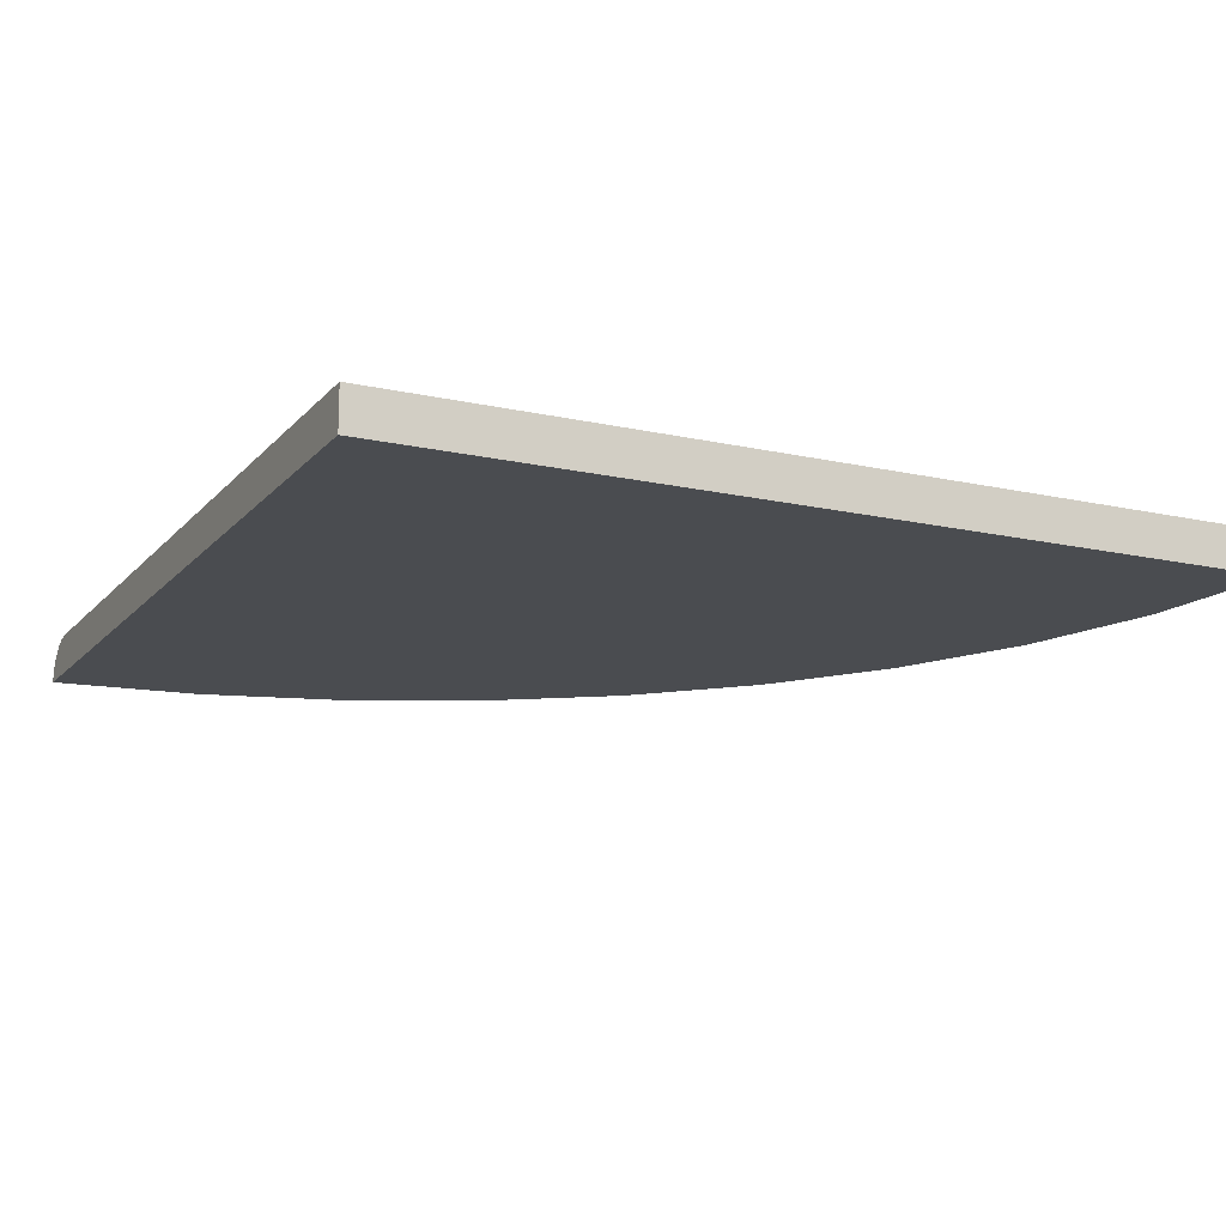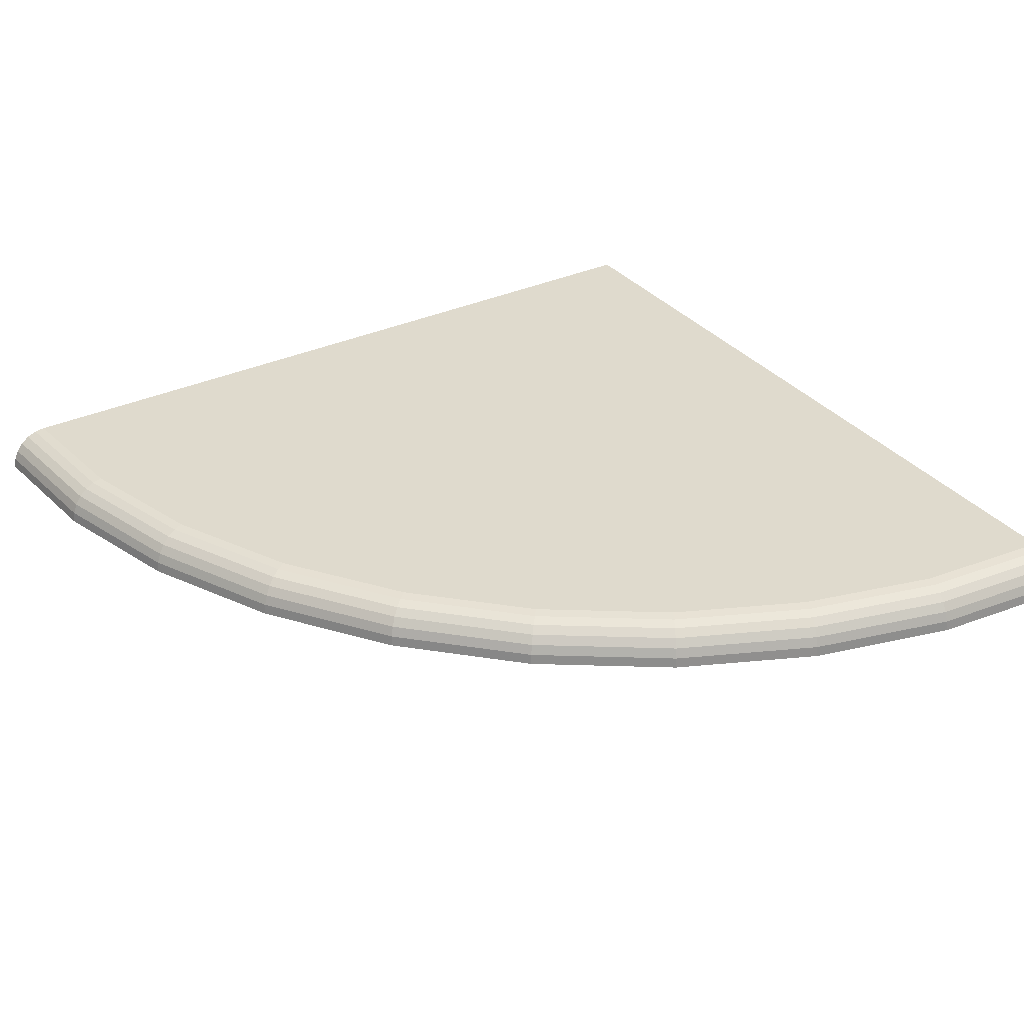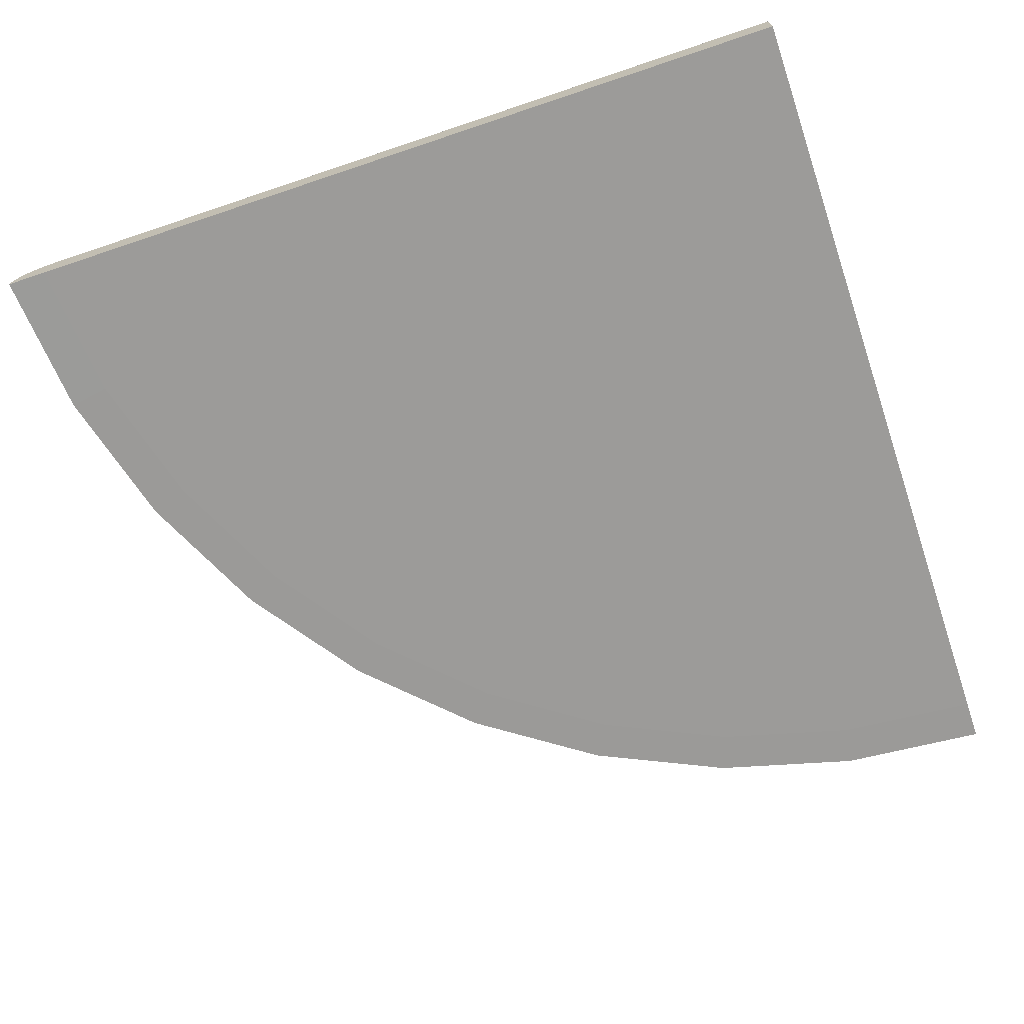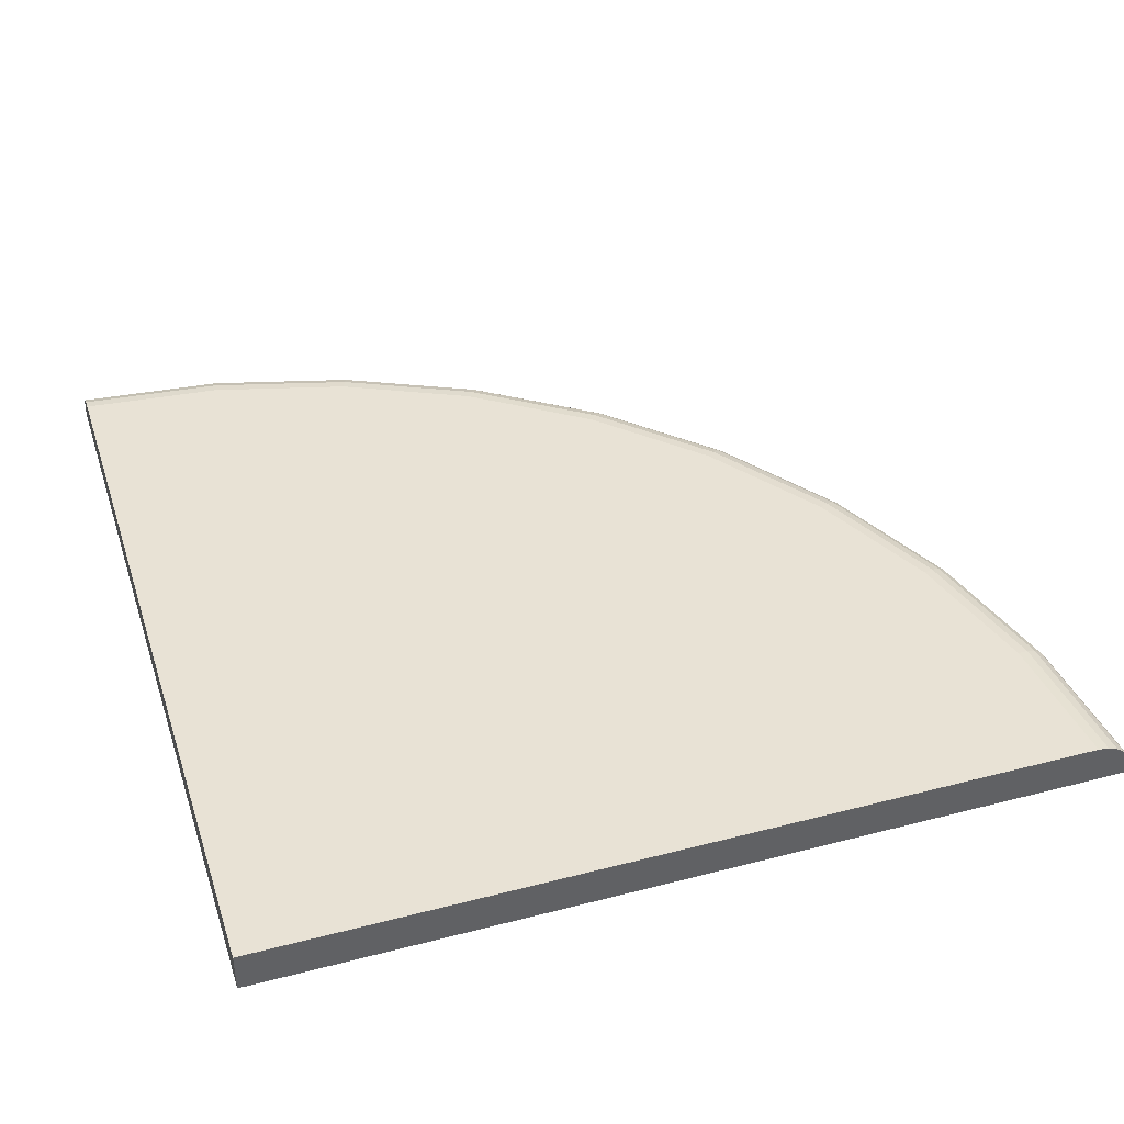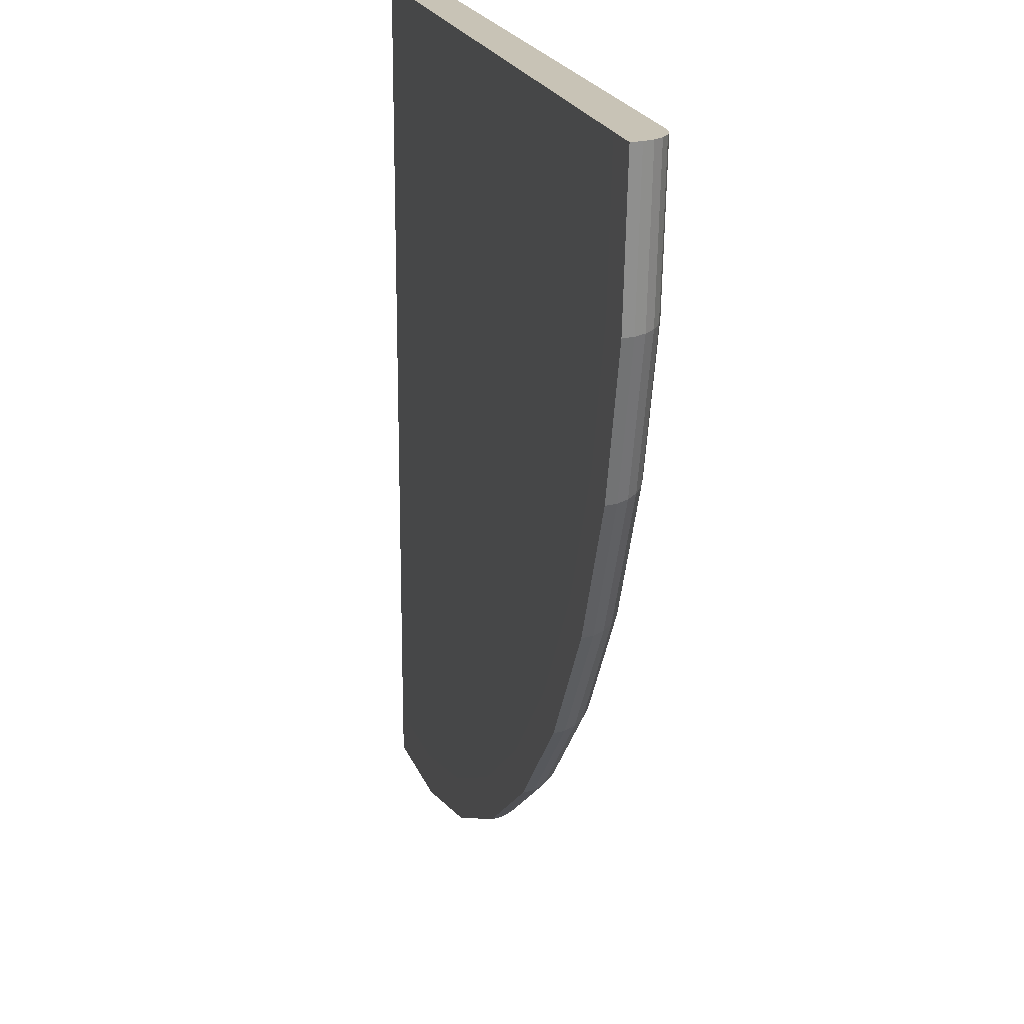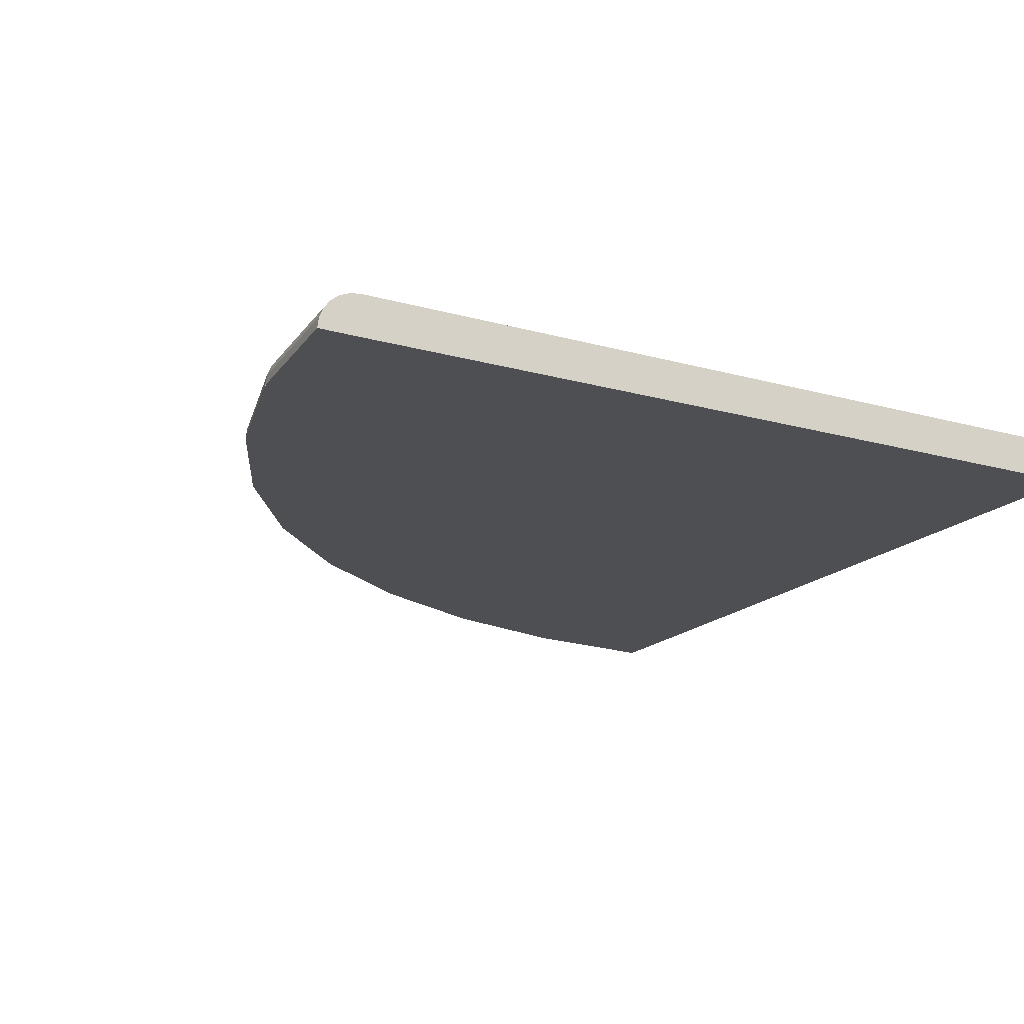
<metadata>
{"format":"obj","ext":"obj","renderer":"f3d","projection":"perspective","resolution":1024,"background":"white","views":[{"elev":-15.0,"azim":-25.9,"up":"+Y"},{"elev":32.9,"azim":147.4,"up":"+Y"},{"elev":-69.7,"azim":-71.4,"up":"+Y"},{"elev":40.7,"azim":-17.6,"up":"+Y"},{"elev":19.4,"azim":76.0,"up":"+Z"},{"elev":-17.8,"azim":-118.9,"up":"+Y"}]}
</metadata>
<code>
g default
v 0.6667 -0 0
v 0.6565 -0 -0.1158
v 0.6265 -0 -0.228
v 0.5774 -0 -0.3333
v 0.5107 -0 -0.4285
v 0.4285 -0 -0.5107
v 0.3333 -0 -0.5774
v 0.228 -0 -0.6265
v 0.1158 -0 -0.6565
v 0 -0 -0.6667
v 1.333 -0 0
v 1.313 -0 -0.2315
v 1.253 -0 -0.456
v 1.155 -0 -0.6667
v 1.021 -0 -0.8571
v 0.857 -0 -1.021
v 0.6667 -0 -1.155
v 0.456 -0 -1.253
v 0.2315 -0 -1.313
v 0 -0 -1.333
v 2 -0 0
v 1.97 -0 -0.3473
v 1.879 -0 -0.684
v 1.732 -0 -1
v 1.532 -0 -1.286
v 1.286 -0 -1.532
v 1 -0 -1.732
v 0.684 -0 -1.879
v 0.3473 -0 -1.97
v 0 -0 -2
v 2 0.1 0
v 1.97 0.1 -0.3473
v 1.879 0.1 -0.684
v 1.732 0.1 -1
v 1.532 0.1 -1.286
v 1.286 0.1 -1.532
v 1 0.1 -1.732
v 0.684 0.1 -1.879
v 0.3473 0.1 -1.97
v 0 0.1 -2
v 1.333 0.1 0
v 1.313 0.1 -0.2315
v 1.253 0.1 -0.456
v 1.155 0.1 -0.6667
v 1.021 0.1 -0.8571
v 0.857 0.1 -1.021
v 0.6667 0.1 -1.155
v 0.456 0.1 -1.253
v 0.2315 0.1 -1.313
v 0 0.1 -1.333
v 0.6667 0.1 0
v 0.6565 0.1 -0.1158
v 0.6265 0.1 -0.228
v 0.5774 0.1 -0.3333
v 0.5107 0.1 -0.4285
v 0.4285 0.1 -0.5107
v 0.3333 0.1 -0.5774
v 0.228 0.1 -0.6265
v 0.1158 0.1 -0.6565
v 0 0.1 -0.6667
v 0 -0 0
v 0 0.1 0
v 0.6667 -0 -1.155
v 0.456 -0 -1.253
v 0.684 -0 -1.879
v 1 -0 -1.732
v 2 -0 0
v 1.97 -0 -0.3473
v 1.97 0.1 -0.3473
v 2 0.1 0
v 1.879 -0 -0.684
v 1.879 0.1 -0.684
v 1.732 -0 -1
v 1.732 0.1 -1
v 1.532 -0 -1.286
v 1.532 0.1 -1.286
v 1.286 -0 -1.532
v 1.286 0.1 -1.532
v 1 0.1 -1.732
v 0.684 0.1 -1.879
v 0.3473 -0 -1.97
v 0.3473 0.1 -1.97
v 0 -0 -2
v 0 0.1 -2
v 0.3473 -0 -1.97
v 0 -0 -2
v 0 0.09659 -2.026
v 0.3518 0.09659 -1.995
v 0.684 -0 -1.879
v 0.3473 -0 -1.97
v 0.6929 0.09659 -1.904
v 1 -0 -1.732
v 0.684 -0 -1.879
v 1.013 0.09659 -1.754
v 1.286 0 -1.532
v 1 0 -1.732
v 1.302 0.09659 -1.552
v 1.532 -0 -1.286
v 1.286 -0 -1.532
v 1.552 0.09659 -1.302
v 1.732 -0 -1
v 1.532 -0 -1.286
v 1.754 0.09659 -1.013
v 1.879 0 -0.684
v 1.732 0 -1
v 1.904 0.09659 -0.6929
v 1.97 0 -0.3473
v 1.879 0 -0.684
v 1.995 0.09659 -0.3518
v 2 -0 0
v 1.97 -0 -0.3473
v 2.026 0.09659 0
v 0.3473 -0 -1.97
v 0 -0 -2
v 0 0.08665 -2.05
v 0.3553 0.08665 -2.019
v 0.3473 -0 -1.97
v 0 -0 -2
v 0.684 -0 -1.879
v 0.3473 -0 -1.97
v 0.7011 0.08665 -1.926
v 1 -0 -1.732
v 0.684 -0 -1.879
v 1.025 0.08665 -1.775
v 1.286 0 -1.532
v 1 0 -1.732
v 1.318 0.08665 -1.57
v 1.532 -0 -1.286
v 1.286 -0 -1.532
v 1.57 0.08665 -1.318
v 1.732 -0 -1
v 1.532 -0 -1.286
v 1.775 0.08665 -1.025
v 1.879 0 -0.684
v 1.732 0 -1
v 1.926 0.08665 -0.7011
v 1.97 0 -0.3473
v 1.879 0 -0.684
v 2.019 0.08665 -0.3559
v 2 -0 0
v 1.97 -0 -0.3473
v 2.05 0.08665 0
v 0.3473 -0 -1.97
v 0 -0 -2
v 0.3553 0.08665 -2.019
v 0.3473 -0 -1.97
v 0 -0 -2
v 0 0.07086 -2.07
v 0.3588 0.07086 -2.039
v 0.684 -0 -1.879
v 0.3473 -0 -1.97
v 0.7081 0.07086 -1.946
v 1 -0 -1.732
v 0.684 -0 -1.879
v 1.035 0.07086 -1.793
v 1.286 0 -1.532
v 1 0 -1.732
v 1.331 0.07086 -1.586
v 1.532 -0 -1.286
v 1.286 -0 -1.532
v 1.586 0.07086 -1.331
v 1.732 -0 -1
v 1.532 -0 -1.286
v 1.793 0.07086 -1.035
v 1.879 0 -0.684
v 1.732 0 -1
v 1.946 0.07086 -0.7081
v 1.97 0 -0.3473
v 1.879 0 -0.684
v 2.039 0.07086 -0.3595
v 2 -0 0
v 1.97 -0 -0.3473
v 2.07 0.07086 0
v 0.3473 -0 -1.97
v 0 -0 -2
v 0 0.05027 -2.086
v 0.3616 0.05027 -2.055
v 0.684 -0 -1.879
v 0.3473 -0 -1.97
v 0.7136 0.05027 -1.961
v 1 -0 -1.732
v 0.684 -0 -1.879
v 1.043 0.05027 -1.807
v 1.286 0 -1.532
v 1 0 -1.732
v 1.341 0.05027 -1.598
v 1.532 -0 -1.286
v 1.286 -0 -1.532
v 1.598 0.05027 -1.341
v 1.732 -0 -1
v 1.532 -0 -1.286
v 1.807 0.05027 -1.043
v 1.879 0 -0.684
v 1.732 0 -1
v 1.961 0.05027 -0.7136
v 1.97 0 -0.3473
v 1.879 0 -0.684
v 2.055 0.05027 -0.3623
v 2 -0 0
v 1.97 -0 -0.3473
v 2.086 0.05027 0
v 0.3473 -0 -1.97
v 0 -0 -2
v 0 0.02629 -2.096
v 0.3633 0.02629 -2.065
v 0.684 -0 -1.879
v 0.3473 -0 -1.97
v 0.717 0.02629 -1.97
v 1 -0 -1.732
v 0.684 -0 -1.879
v 1.048 0.02629 -1.816
v 1.286 0 -1.532
v 1 0 -1.732
v 1.348 0.02629 -1.606
v 1.532 -0 -1.286
v 1.286 -0 -1.532
v 1.606 0.02629 -1.348
v 1.732 -0 -1
v 1.532 -0 -1.286
v 1.816 0.02629 -1.048
v 1.879 0 -0.684
v 1.732 0 -1
v 1.97 0.02629 -0.717
v 1.97 0 -0.3473
v 1.879 0 -0.684
v 2.065 0.02629 -0.364
v 2 -0 0
v 1.97 -0 -0.3473
v 2.096 0.02629 0
v 0.3473 -0 -1.97
v 0 -0 -2
v 0 0.00054 -2.1
v 0.364 0.00054 -2.068
v 0.684 -0 -1.879
v 0.3473 -0 -1.97
v 0.7182 0.00054 -1.973
v 1 -0 -1.732
v 0.684 -0 -1.879
v 1.05 0.00054 -1.819
v 1.286 0 -1.532
v 1 0 -1.732
v 1.35 0.00054 -1.609
v 1.532 -0 -1.286
v 1.286 -0 -1.532
v 1.609 0.00054 -1.35
v 1.732 -0 -1
v 1.532 -0 -1.286
v 1.819 0.00054 -1.05
v 1.879 0 -0.684
v 1.732 0 -1
v 1.973 0.00054 -0.7182
v 1.97 0 -0.3473
v 1.879 0 -0.684
v 2.068 0.00054 -0.3646
v 2 -0 0
v 1.97 -0 -0.3473
v 2.1 0.00054 0
g pasted__pasted__pCylinder1 pasted__group4 group214
f 8 18 17 7 61
f 12 22 21 11 1 61 2
f 13 23 22 12 2 61 3
f 14 24 23 13 3 61 4
f 15 25 24 14 4 61 5
f 16 26 25 15 5 61 6
f 17 27 26 16 6 61 7
f 63 64 65 66
f 19 29 28 18 8 61 9
f 20 30 29 19 9 61 10
f 255 256 254 257
f 252 253 251 254
f 249 250 248 251
f 246 247 245 248
f 243 244 242 245
f 240 241 239 242
f 237 238 236 239
f 234 235 233 236
f 230 231 232 233
f 52 62 51 41 31 32 42
f 53 62 52 42 32 33 43
f 54 62 53 43 33 34 44
f 55 62 54 44 34 35 45
f 56 62 55 45 35 36 46
f 57 62 56 46 36 37 47
f 58 62 57 47 37 38 48
f 59 62 58 48 38 39 49
f 60 62 59 49 39 40 50
f 50 40 30 20 10 61 62 60
f 51 62 61 1 11 21 31 41
f 17 18 64 63
f 18 28 65 64
f 27 17 63 66
f 21 22 68 67
f 32 31 70 69
f 31 21 67 70
f 22 23 71 68
f 33 32 69 72
f 23 24 73 71
f 34 33 72 74
f 24 25 75 73
f 35 34 74 76
f 25 26 77 75
f 36 35 76 78
f 26 27 66 77
f 37 36 78 79
f 38 37 79 80
f 28 29 81 65
f 39 38 80 82
f 29 30 83 81
f 30 40 84 83
f 40 39 82 84
f 81 83 86 85
f 83 84 87 86
f 84 82 88 87
f 82 81 85 88
f 65 81 90 89
f 81 82 88 90
f 82 80 91 88
f 80 65 89 91
f 66 65 93 92
f 65 80 91 93
f 80 79 94 91
f 79 66 92 94
f 77 66 96 95
f 66 79 94 96
f 79 78 97 94
f 78 77 95 97
f 75 77 99 98
f 77 78 97 99
f 78 76 100 97
f 76 75 98 100
f 73 75 102 101
f 75 76 100 102
f 76 74 103 100
f 74 73 101 103
f 71 73 105 104
f 73 74 103 105
f 74 72 106 103
f 72 71 104 106
f 68 71 108 107
f 71 72 106 108
f 72 69 109 106
f 69 68 107 109
f 67 68 111 110
f 68 69 109 111
f 69 70 112 109
f 70 67 110 112
f 85 86 114 113
f 86 87 115 114
f 87 88 116 115
f 88 85 113 116
f 113 114 118 117
f 114 115 118
f 116 113 117
f 89 90 120 119
f 90 88 116 120
f 88 91 121 116
f 91 89 119 121
f 92 93 123 122
f 93 91 121 123
f 91 94 124 121
f 94 92 122 124
f 95 96 126 125
f 96 94 124 126
f 94 97 127 124
f 97 95 125 127
f 98 99 129 128
f 99 97 127 129
f 97 100 130 127
f 100 98 128 130
f 101 102 132 131
f 102 100 130 132
f 100 103 133 130
f 103 101 131 133
f 104 105 135 134
f 105 103 133 135
f 103 106 136 133
f 106 104 134 136
f 107 108 138 137
f 108 106 136 138
f 106 109 139 136
f 109 107 137 139
f 110 111 141 140
f 111 109 139 141
f 109 112 142 139
f 112 110 140 142
f 117 118 144 143
f 118 115 144
f 115 116 145
f 116 117 143 145
f 143 144 147 146
f 144 115 148 147
f 115 145 149 148
f 145 143 146 149
f 119 120 151 150
f 120 116 149 151
f 116 121 152 149
f 121 119 150 152
f 122 123 154 153
f 123 121 152 154
f 121 124 155 152
f 124 122 153 155
f 125 126 157 156
f 126 124 155 157
f 124 127 158 155
f 127 125 156 158
f 128 129 160 159
f 129 127 158 160
f 127 130 161 158
f 130 128 159 161
f 131 132 163 162
f 132 130 161 163
f 130 133 164 161
f 133 131 162 164
f 134 135 166 165
f 135 133 164 166
f 133 136 167 164
f 136 134 165 167
f 137 138 169 168
f 138 136 167 169
f 136 139 170 167
f 139 137 168 170
f 140 141 172 171
f 141 139 170 172
f 139 142 173 170
f 142 140 171 173
f 146 147 175 174
f 147 148 176 175
f 148 149 177 176
f 149 146 174 177
f 150 151 179 178
f 151 149 177 179
f 149 152 180 177
f 152 150 178 180
f 153 154 182 181
f 154 152 180 182
f 152 155 183 180
f 155 153 181 183
f 156 157 185 184
f 157 155 183 185
f 155 158 186 183
f 158 156 184 186
f 159 160 188 187
f 160 158 186 188
f 158 161 189 186
f 161 159 187 189
f 162 163 191 190
f 163 161 189 191
f 161 164 192 189
f 164 162 190 192
f 165 166 194 193
f 166 164 192 194
f 164 167 195 192
f 167 165 193 195
f 168 169 197 196
f 169 167 195 197
f 167 170 198 195
f 170 168 196 198
f 171 172 200 199
f 172 170 198 200
f 170 173 201 198
f 173 171 199 201
f 174 175 203 202
f 175 176 204 203
f 176 177 205 204
f 177 174 202 205
f 178 179 207 206
f 179 177 205 207
f 177 180 208 205
f 180 178 206 208
f 181 182 210 209
f 182 180 208 210
f 180 183 211 208
f 183 181 209 211
f 184 185 213 212
f 185 183 211 213
f 183 186 214 211
f 186 184 212 214
f 187 188 216 215
f 188 186 214 216
f 186 189 217 214
f 189 187 215 217
f 190 191 219 218
f 191 189 217 219
f 189 192 220 217
f 192 190 218 220
f 193 194 222 221
f 194 192 220 222
f 192 195 223 220
f 195 193 221 223
f 196 197 225 224
f 197 195 223 225
f 195 198 226 223
f 198 196 224 226
f 199 200 228 227
f 200 198 226 228
f 198 201 229 226
f 201 199 227 229
f 202 203 231 230
f 203 204 232 231
f 204 205 233 232
f 205 202 230 233
f 206 207 235 234
f 207 205 233 235
f 205 208 236 233
f 208 206 234 236
f 209 210 238 237
f 210 208 236 238
f 208 211 239 236
f 211 209 237 239
f 212 213 241 240
f 213 211 239 241
f 211 214 242 239
f 214 212 240 242
f 215 216 244 243
f 216 214 242 244
f 214 217 245 242
f 217 215 243 245
f 218 219 247 246
f 219 217 245 247
f 217 220 248 245
f 220 218 246 248
f 221 222 250 249
f 222 220 248 250
f 220 223 251 248
f 223 221 249 251
f 224 225 253 252
f 225 223 251 253
f 223 226 254 251
f 226 224 252 254
f 227 228 256 255
f 228 226 254 256
f 226 229 257 254
f 229 227 255 257

</code>
